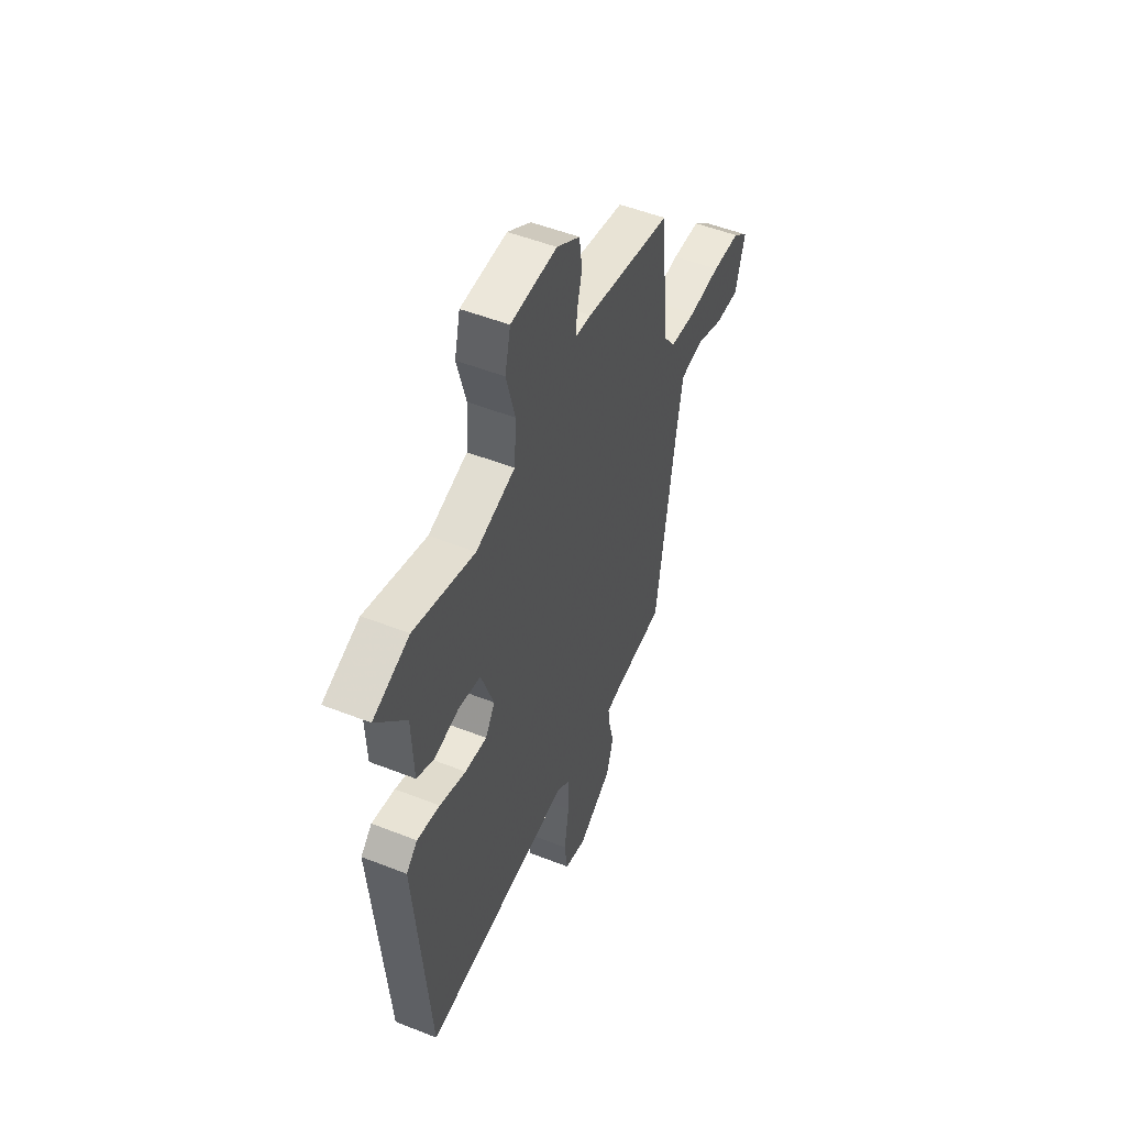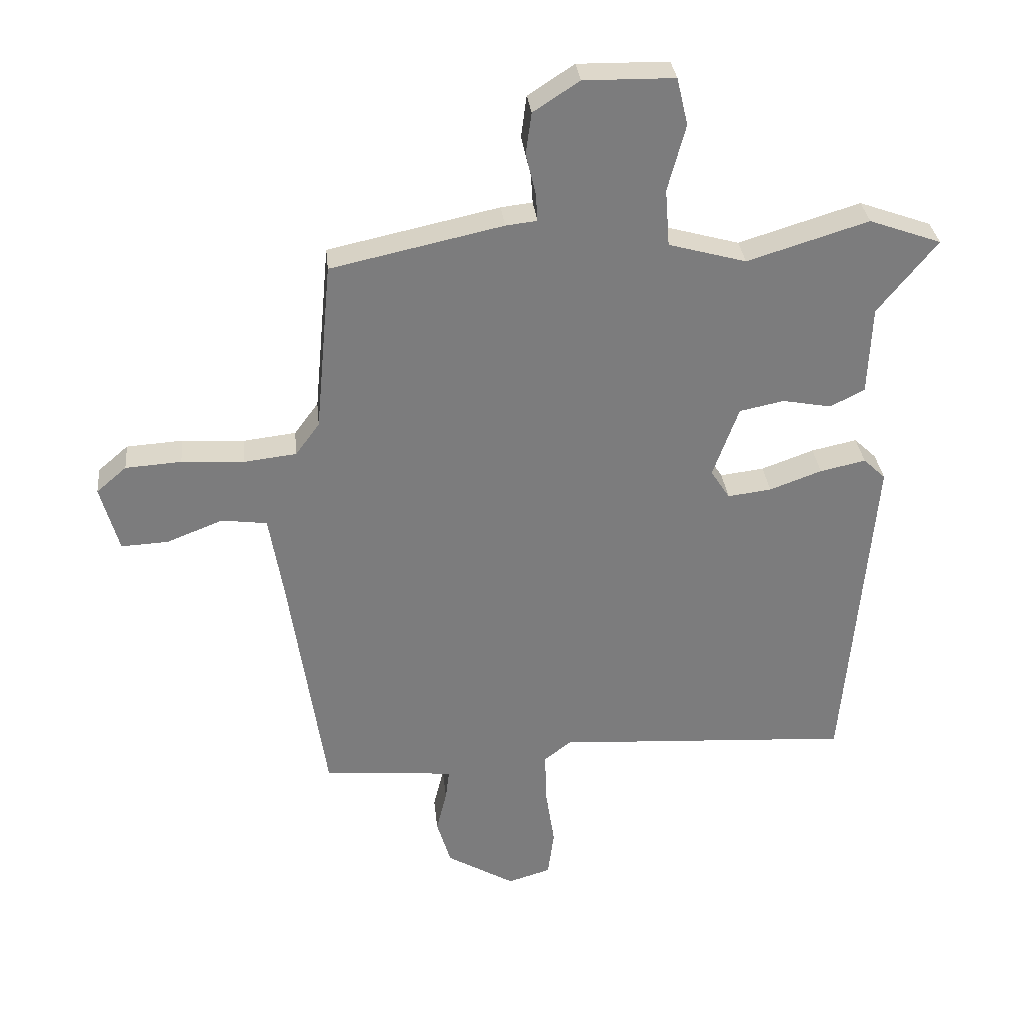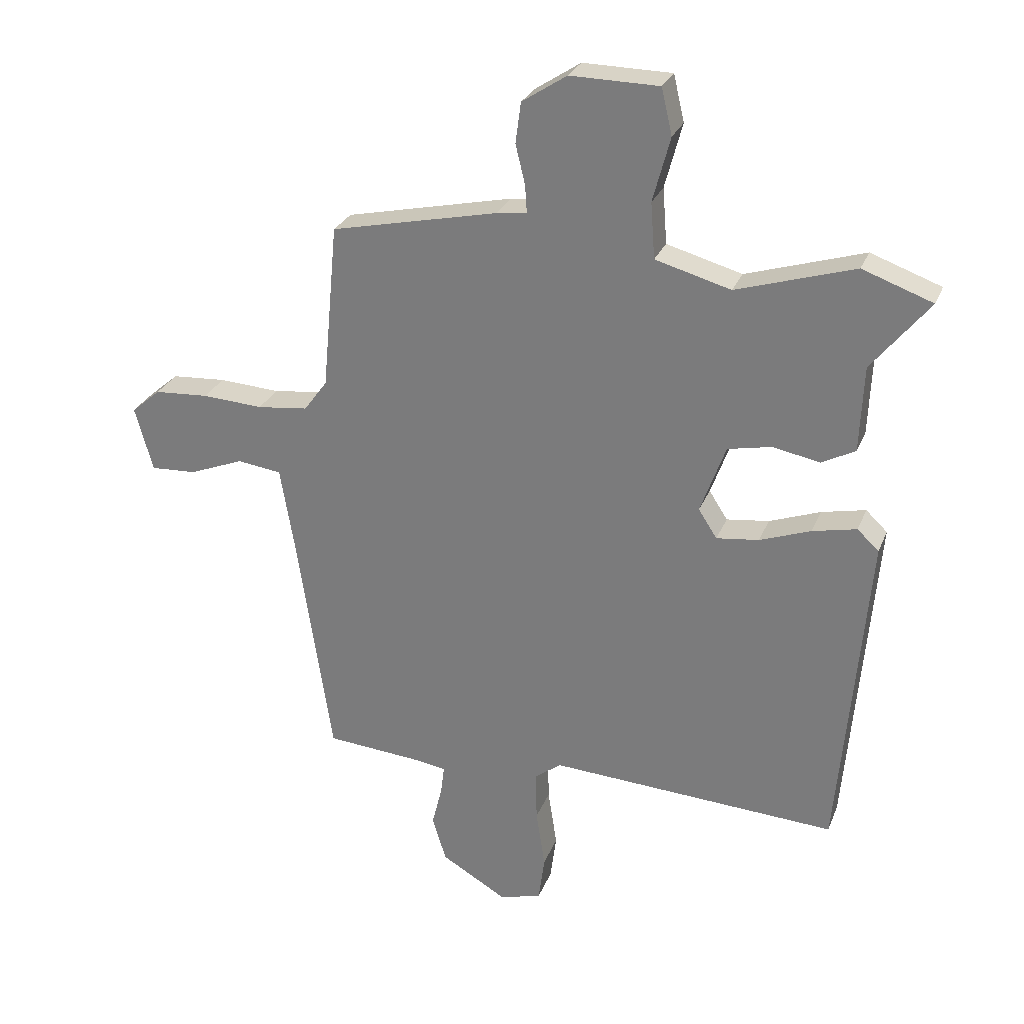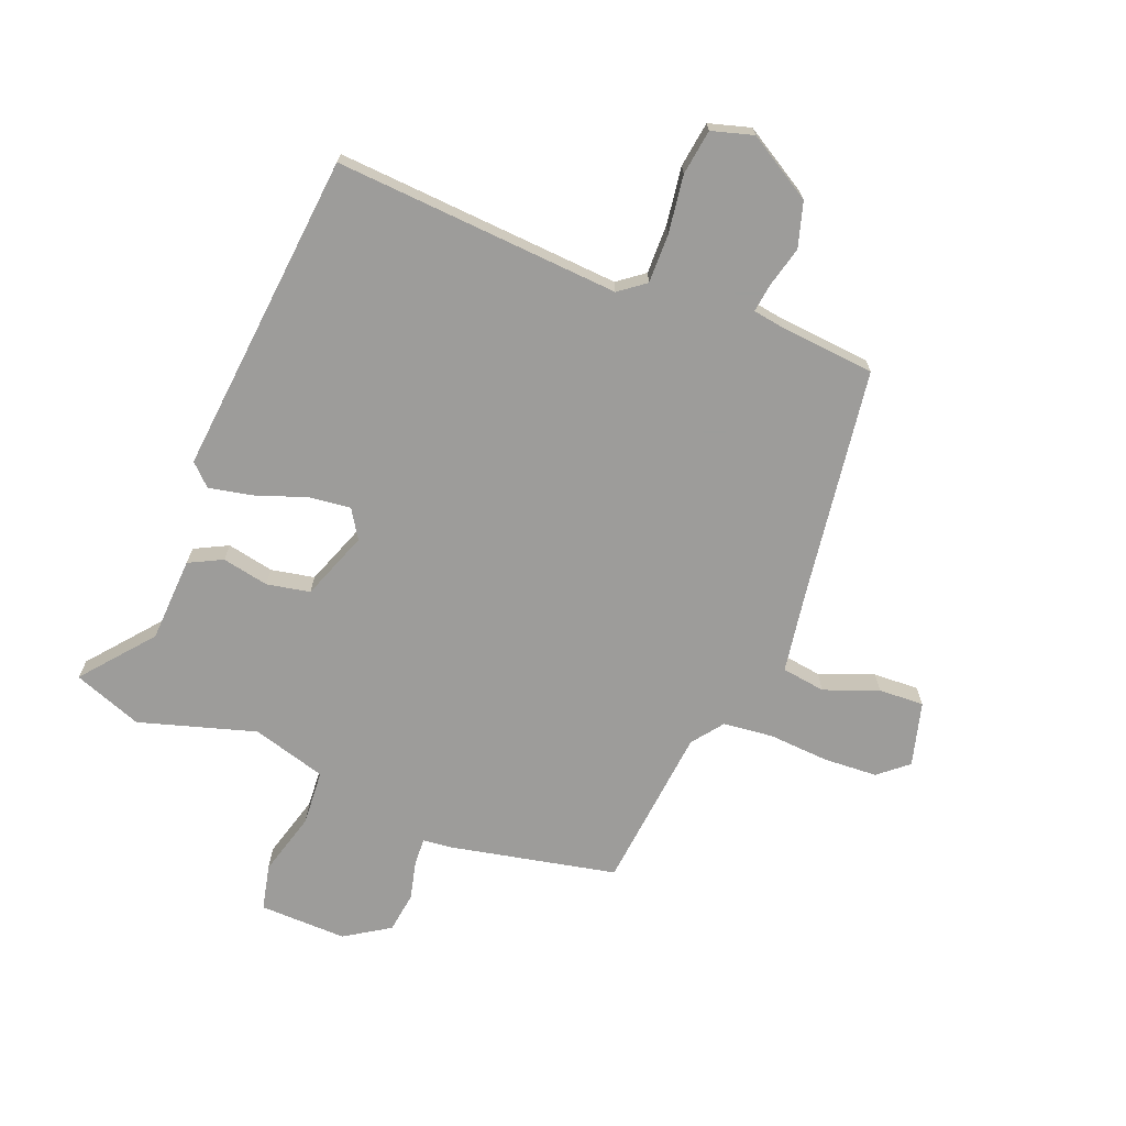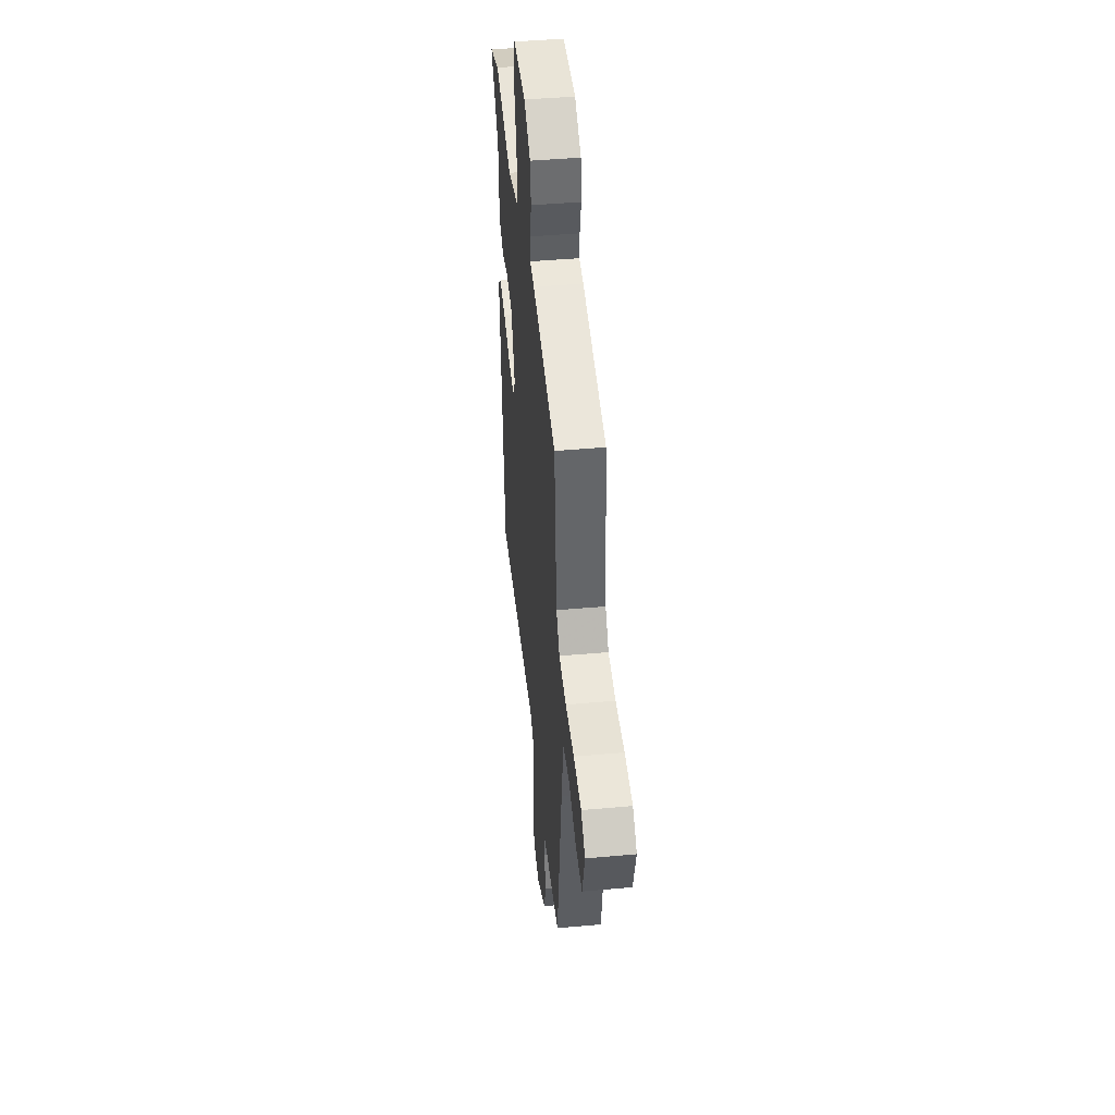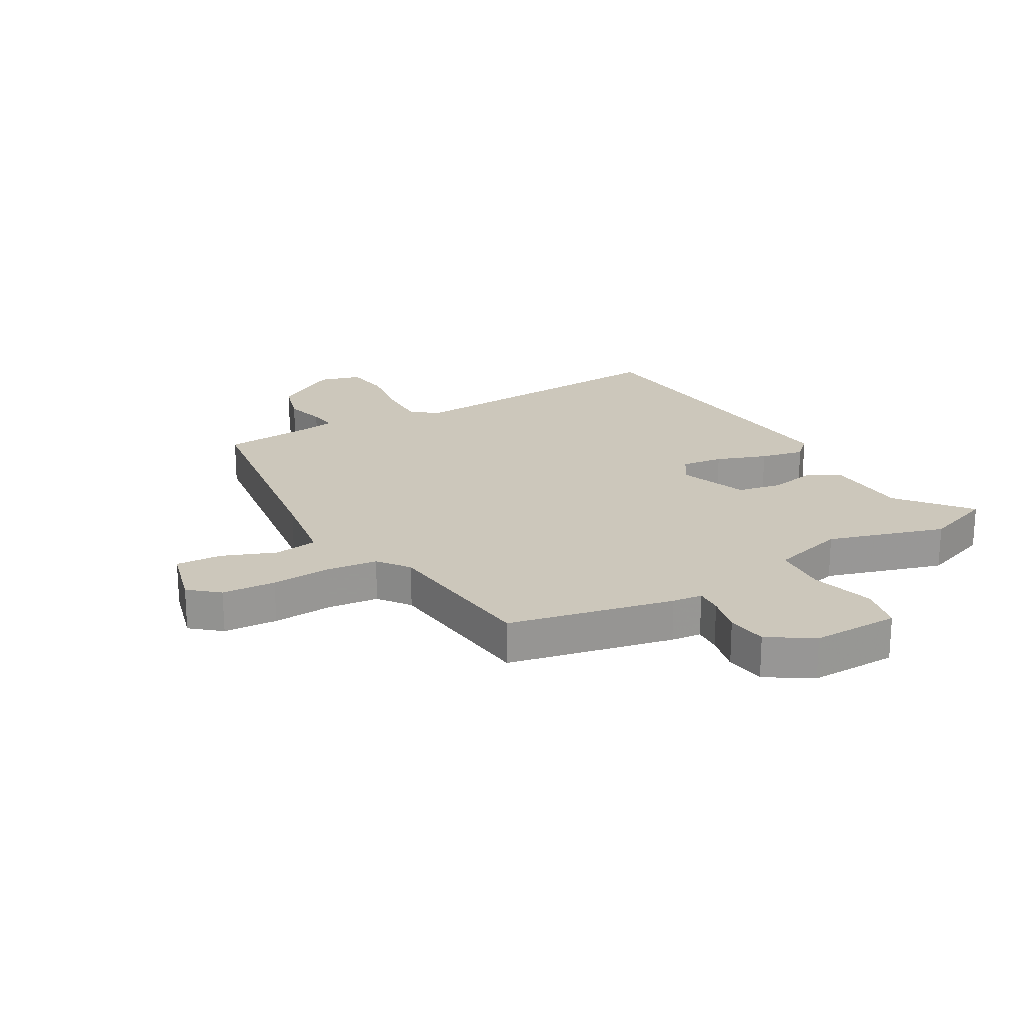
<metadata>
{"format":"obj","ext":"obj","renderer":"f3d","projection":"perspective","resolution":1024,"background":"white","views":[{"elev":51.3,"azim":113.2,"up":"+Z"},{"elev":31.5,"azim":-5.8,"up":"+Z"},{"elev":27.5,"azim":18.8,"up":"+Z"},{"elev":-70.0,"azim":157.9,"up":"+Y"},{"elev":44.1,"azim":-96.0,"up":"+Z"},{"elev":21.7,"azim":-30.3,"up":"+Y"}]}
</metadata>
<code>
v 0.433 0.07 0.524
v 0.55 0.07 0.482
v 0.454 0.07 0.363
v 0.448 0.07 0.219
v 0.392 0.07 0.19
v 0.313 0.07 0.205
v 0.24 0.07 0.19
v 0.198 0.07 0.074
v 0.229 0.07 0.026
v 0.3 0.07 0.035
v 0.385 0.07 0.066
v 0.459 0.07 0.082
v 0.495 0.07 0.048
v 0.448 0.07 -0.501
v -0.035 0.07 -0.473
v -0.079 0.07 -0.507
v -0.077 0.07 -0.59
v -0.062 0.07 -0.688
v -0.072 0.07 -0.765
v -0.142 0.07 -0.786
v -0.253 0.07 -0.721
v -0.276 0.07 -0.645
v -0.259 0.07 -0.576
v -0.253 0.07 -0.528
v -0.306 0.07 -0.52
v -0.467 0.07 -0.507
v -0.526 0.07 -0.116
v -0.549 0.07 0.021
v -0.623 0.07 0.031
v -0.714 0.07 -0.005
v -0.791 0.07 -0.009
v -0.821 0.07 0.099
v -0.772 0.07 0.141
v -0.681 0.07 0.147
v -0.579 0.07 0.141
v -0.494 0.07 0.151
v -0.455 0.07 0.204
v -0.429 0.07 0.482
v -0.15 0.07 0.543
v -0.099 0.07 0.549
v -0.102 0.07 0.595
v -0.118 0.07 0.661
v -0.109 0.07 0.729
v -0.034 0.07 0.778
v 0.114 0.07 0.776
v 0.132 0.07 0.699
v 0.103 0.07 0.591
v 0.11 0.07 0.498
v 0.236 0.07 0.463
v 0.433 0 0.524
v 0.55 0 0.482
v 0.454 0 0.363
v 0.448 0 0.219
v 0.392 0 0.19
v 0.313 0 0.205
v 0.24 0 0.19
v 0.198 0 0.074
v 0.229 0 0.026
v 0.3 0 0.035
v 0.385 0 0.066
v 0.459 0 0.082
v 0.495 0 0.048
v 0.448 0 -0.501
v -0.035 0 -0.473
v -0.079 0 -0.507
v -0.077 0 -0.59
v -0.062 0 -0.688
v -0.072 0 -0.765
v -0.142 0 -0.786
v -0.253 0 -0.721
v -0.276 0 -0.645
v -0.259 0 -0.576
v -0.253 0 -0.528
v -0.306 0 -0.52
v -0.467 0 -0.507
v -0.526 0 -0.116
v -0.549 0 0.021
v -0.623 0 0.031
v -0.714 0 -0.005
v -0.791 0 -0.009
v -0.821 0 0.099
v -0.772 0 0.141
v -0.681 0 0.147
v -0.579 0 0.141
v -0.494 0 0.151
v -0.455 0 0.204
v -0.429 0 0.482
v -0.15 0 0.543
v -0.099 0 0.549
v -0.102 0 0.595
v -0.118 0 0.661
v -0.109 0 0.729
v -0.034 0 0.778
v 0.114 0 0.776
v 0.132 0 0.699
v 0.103 0 0.591
v 0.11 0 0.498
v 0.236 0 0.463
f 45 46 47
f 44 45 47
f 43 44 47
f 42 43 47
f 41 42 47
f 40 41 47 48
f 40 48 49
f 39 40 49
f 38 39 49
f 37 38 49
f 33 34 35
f 32 33 35
f 31 32 35
f 30 31 35
f 29 30 35
f 28 29 35 36
f 1 2 3
f 49 1 3
f 37 49 3
f 36 37 3
f 28 36 3
f 27 28 3
f 21 22 23
f 20 21 23
f 19 20 23
f 18 19 23
f 17 18 23
f 16 17 23 24
f 15 16 24 25
f 13 14 15
f 12 13 15
f 11 12 15
f 10 11 15
f 25 26 27
f 15 25 27
f 10 15 27
f 9 10 27
f 3 4 5 6
f 3 6 7
f 27 3 7
f 8 9 27
f 7 8 27
f 96 95 94
f 96 94 93
f 96 93 92
f 96 92 91
f 96 91 90
f 97 96 90 89
f 98 97 89
f 98 89 88
f 98 88 87
f 98 87 86
f 84 83 82
f 84 82 81
f 84 81 80
f 84 80 79
f 84 79 78
f 85 84 78 77
f 52 51 50
f 52 50 98
f 52 98 86
f 52 86 85
f 52 85 77
f 52 77 76
f 72 71 70
f 72 70 69
f 72 69 68
f 72 68 67
f 72 67 66
f 73 72 66 65
f 74 73 65 64
f 64 63 62
f 64 62 61
f 64 61 60
f 64 60 59
f 76 75 74
f 76 74 64
f 76 64 59
f 76 59 58
f 55 54 53 52
f 56 55 52
f 56 52 76
f 76 58 57
f 76 57 56
f 1 50 51 2
f 2 51 52 3
f 3 52 53 4
f 4 53 54 5
f 5 54 55 6
f 6 55 56 7
f 7 56 57 8
f 8 57 58 9
f 9 58 59 10
f 10 59 60 11
f 11 60 61 12
f 12 61 62 13
f 13 62 63 14
f 14 63 64 15
f 15 64 65 16
f 16 65 66 17
f 17 66 67 18
f 18 67 68 19
f 19 68 69 20
f 20 69 70 21
f 21 70 71 22
f 22 71 72 23
f 23 72 73 24
f 24 73 74 25
f 25 74 75 26
f 26 75 76 27
f 27 76 77 28
f 28 77 78 29
f 29 78 79 30
f 30 79 80 31
f 31 80 81 32
f 32 81 82 33
f 33 82 83 34
f 34 83 84 35
f 35 84 85 36
f 36 85 86 37
f 37 86 87 38
f 38 87 88 39
f 39 88 89 40
f 40 89 90 41
f 41 90 91 42
f 42 91 92 43
f 43 92 93 44
f 44 93 94 45
f 45 94 95 46
f 46 95 96 47
f 47 96 97 48
f 48 97 98 49
f 49 98 50 1

</code>
